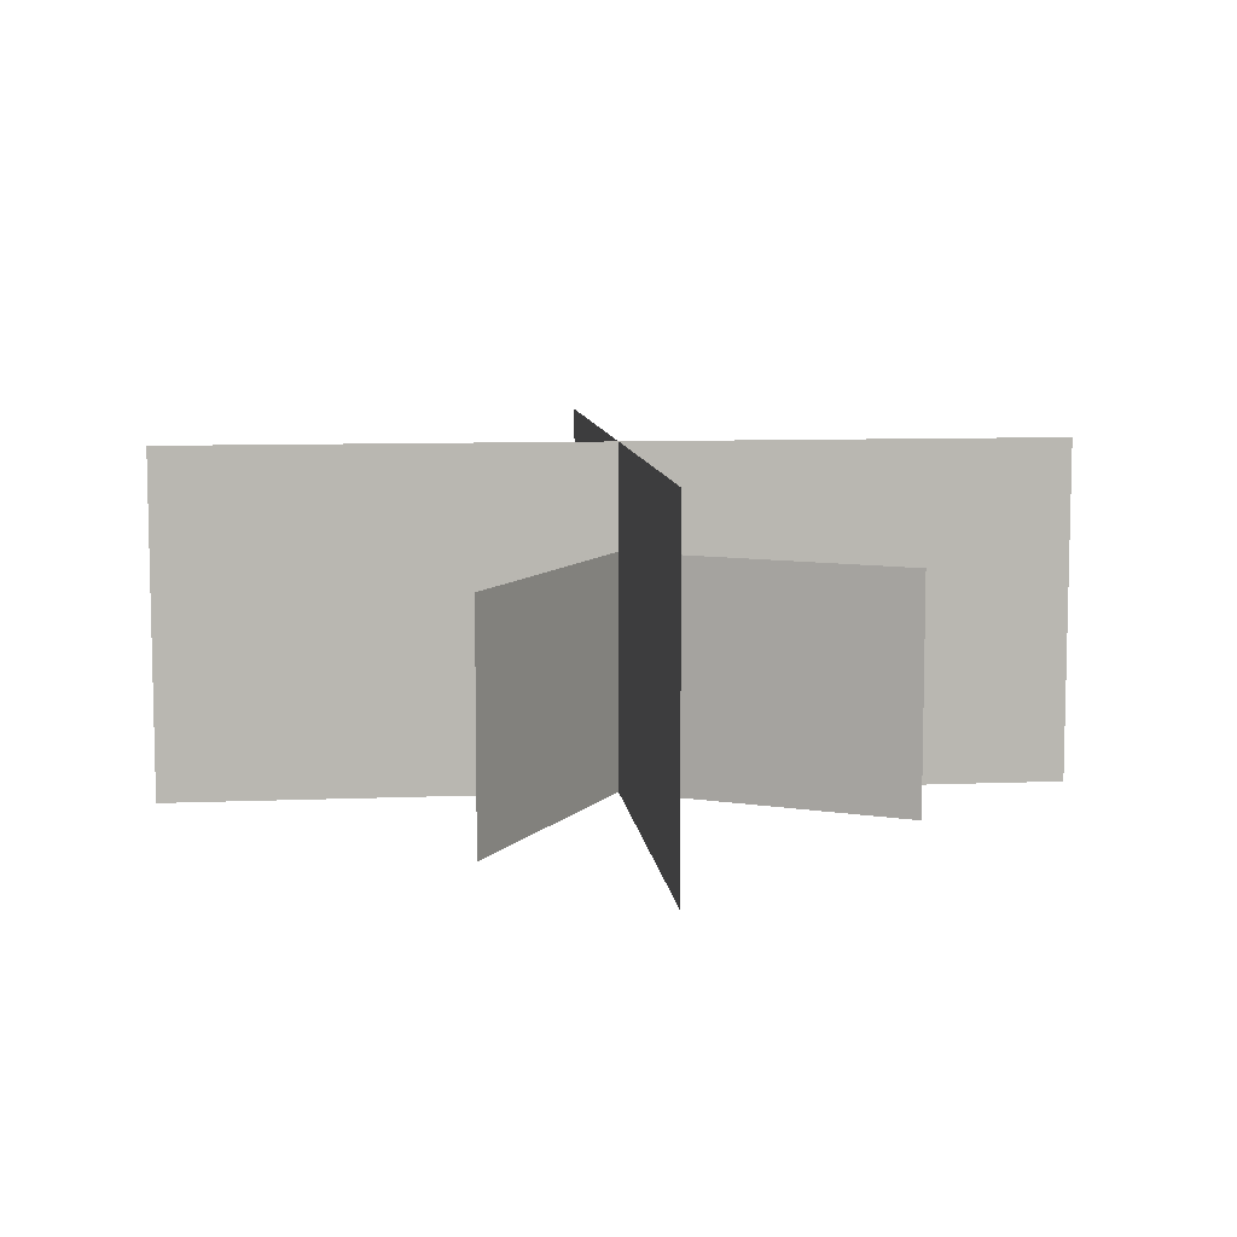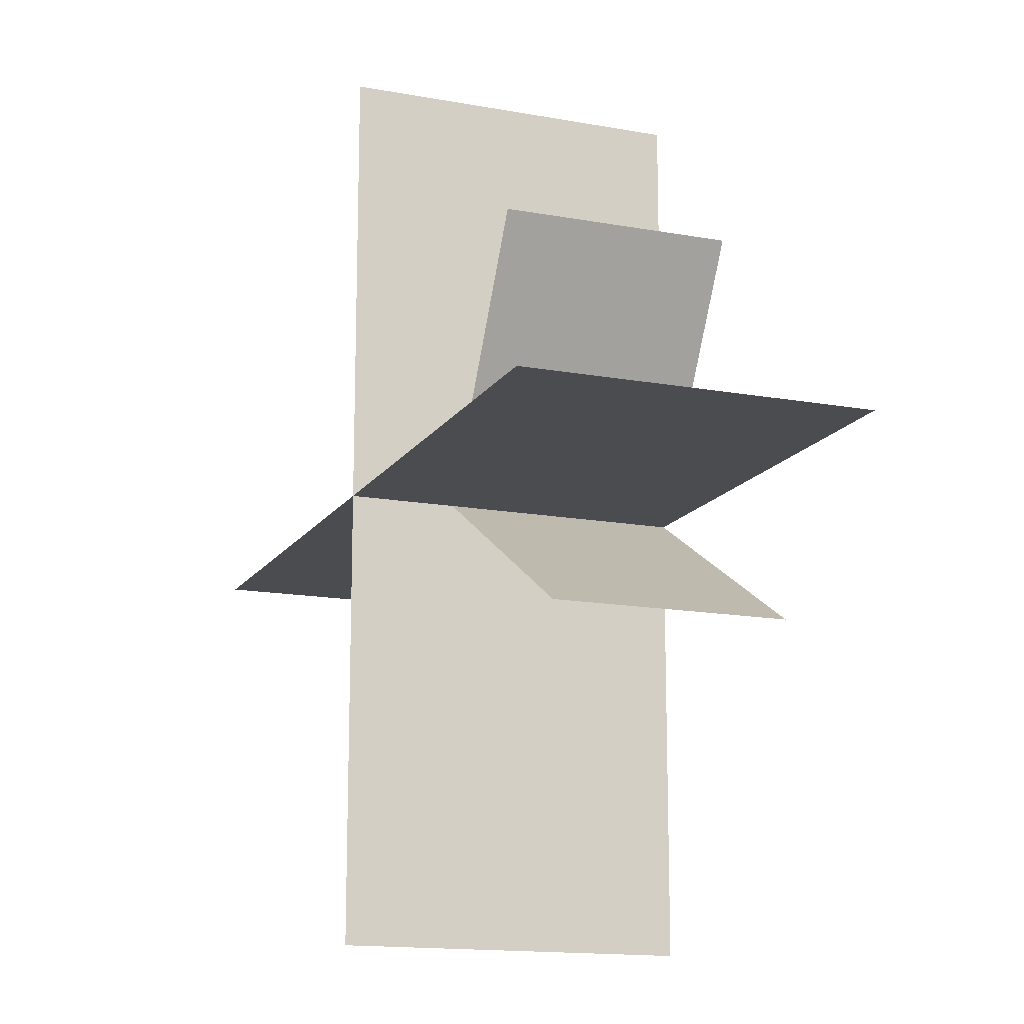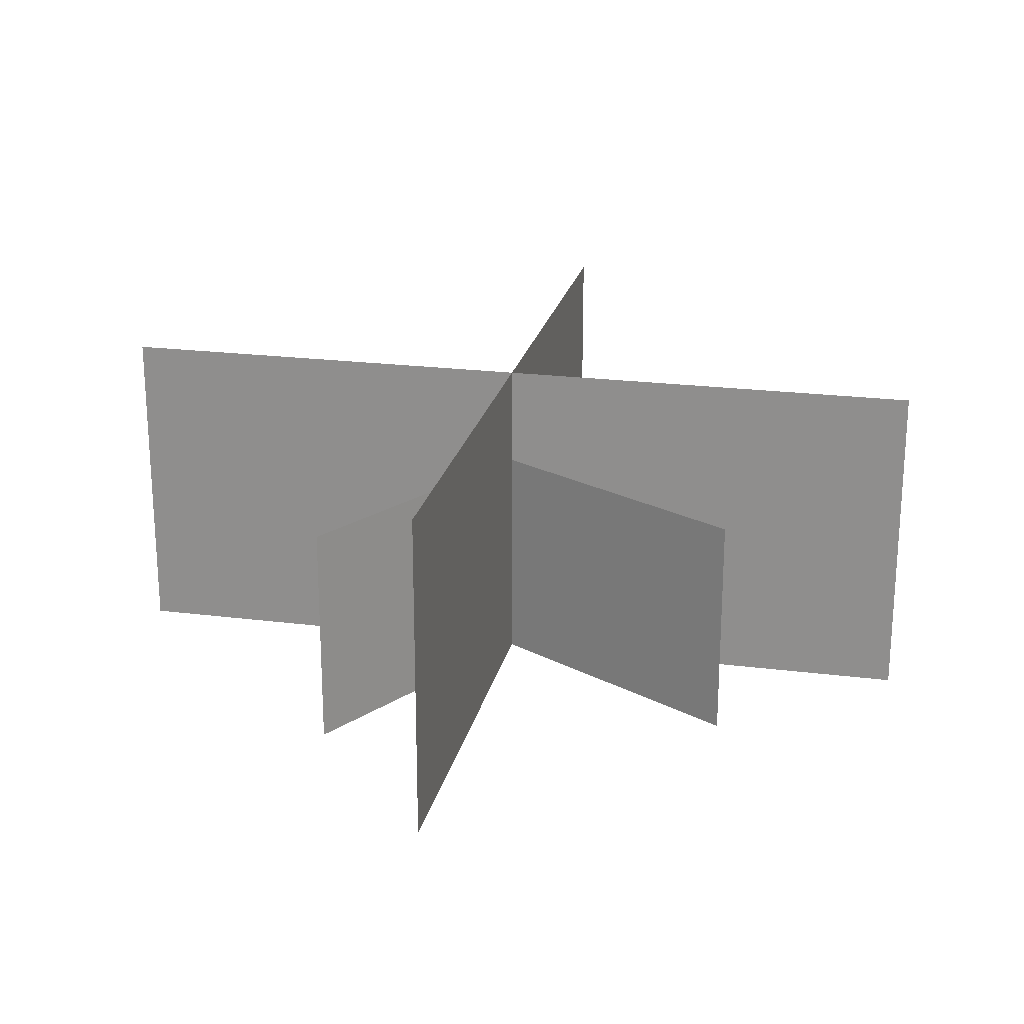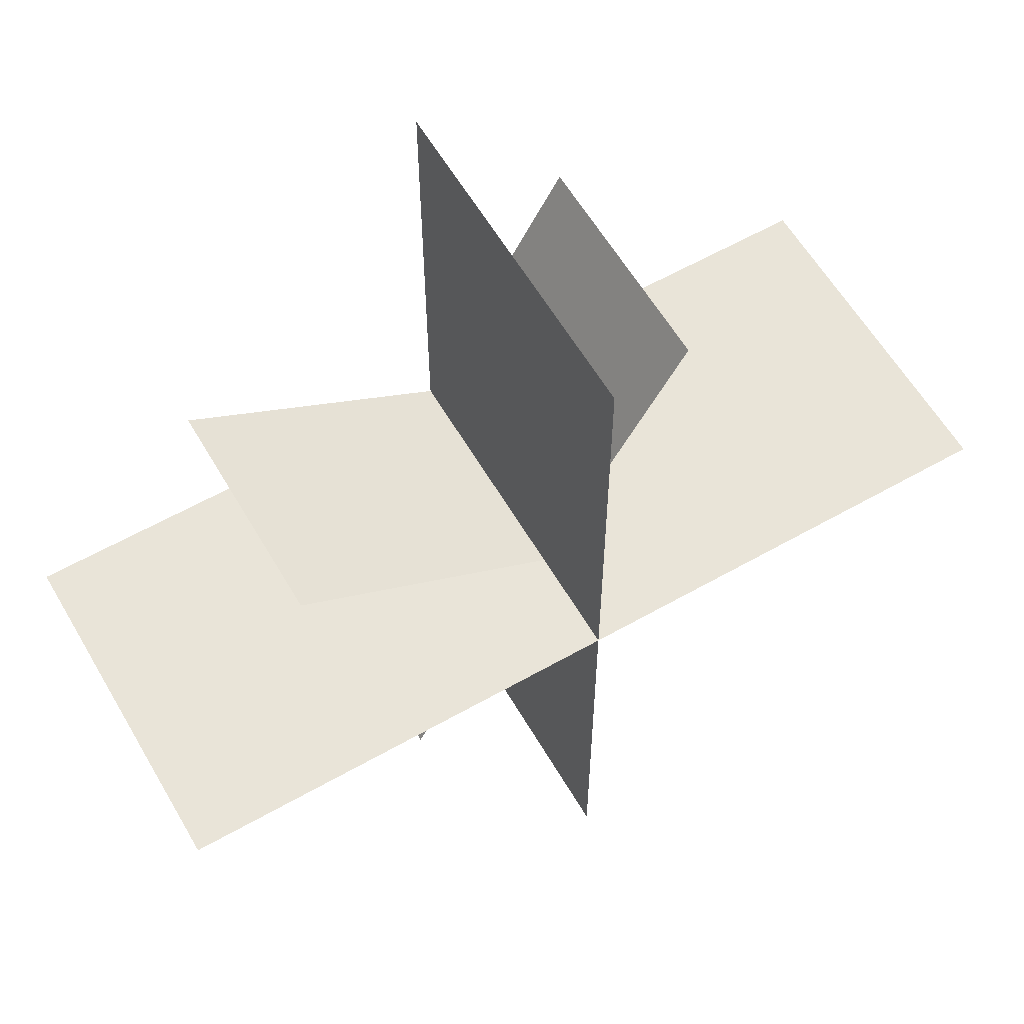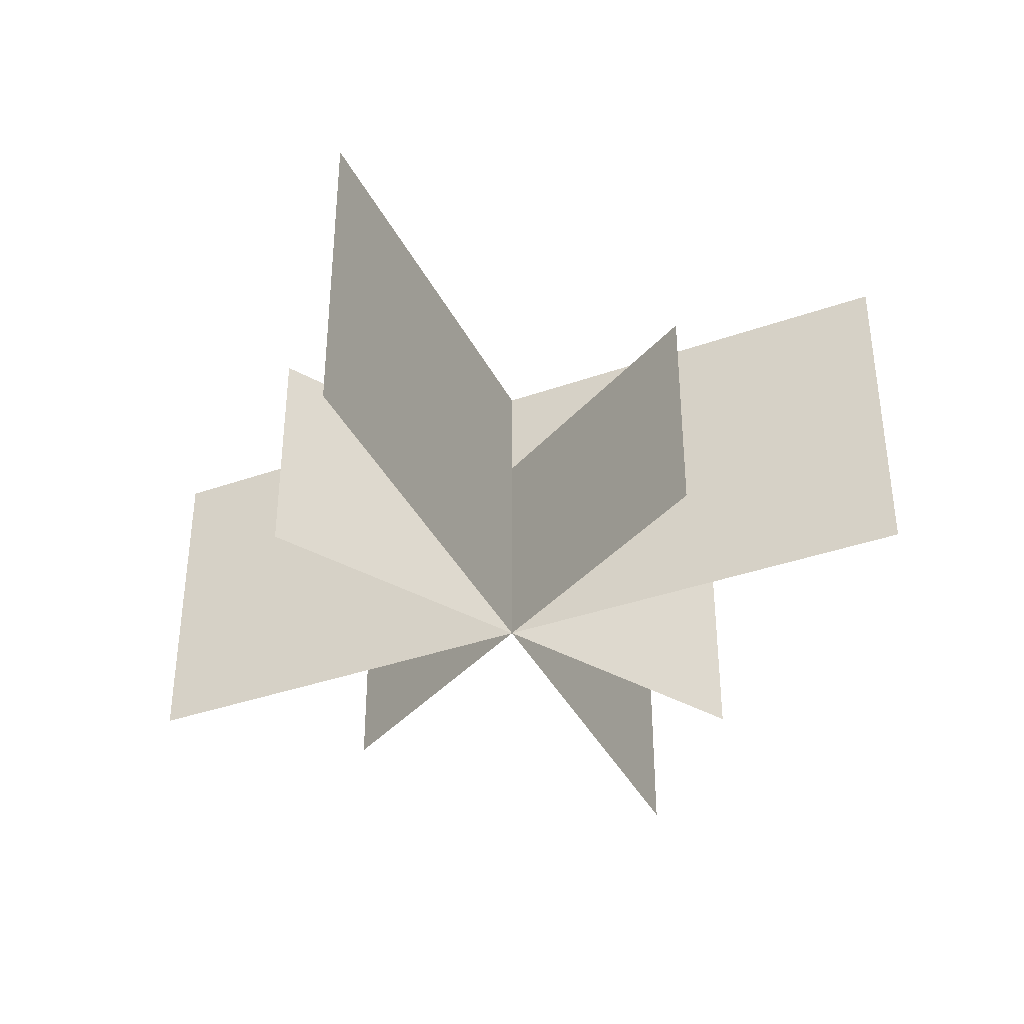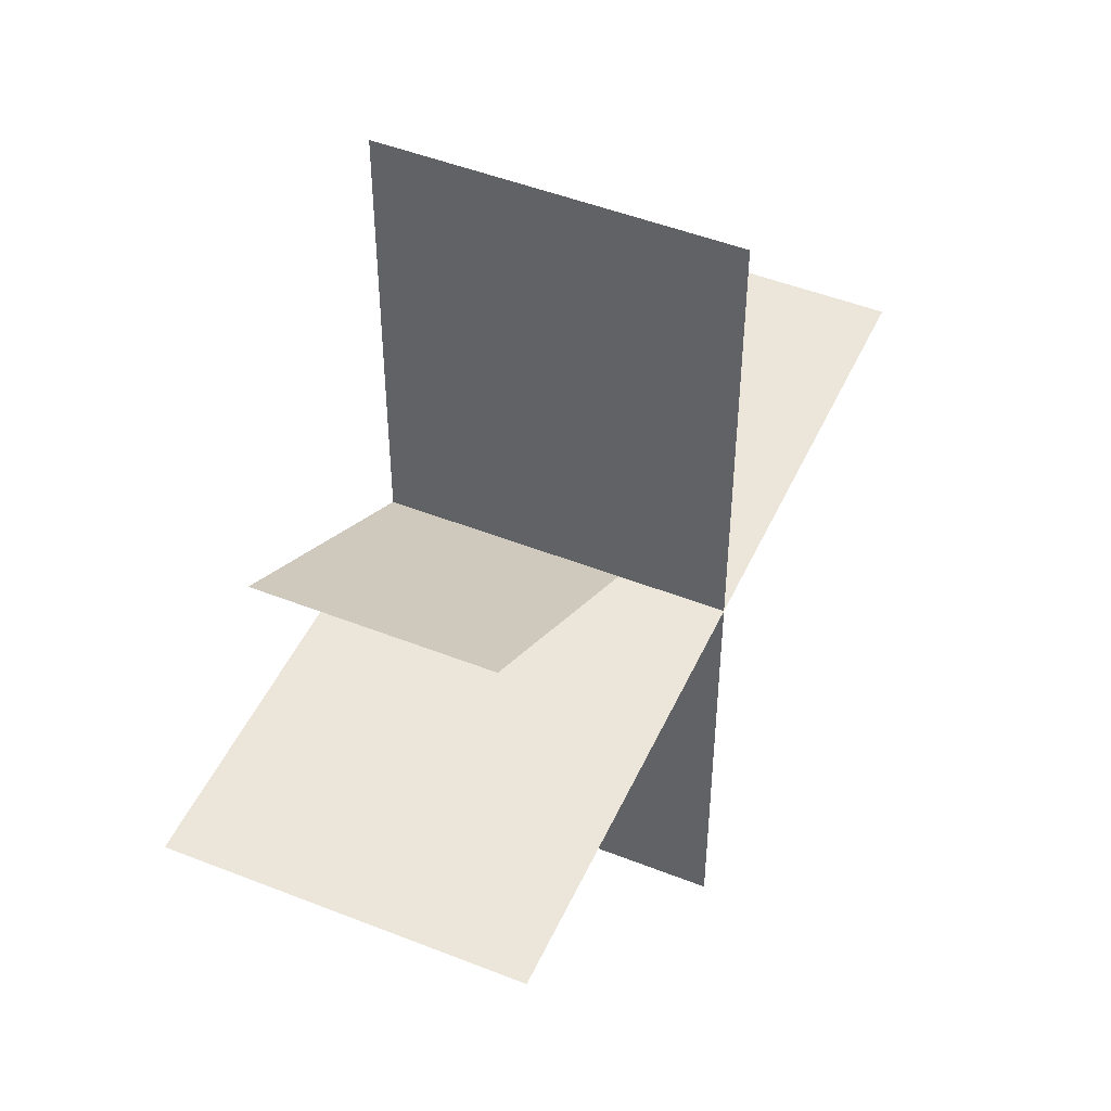
<metadata>
{"format":"obj","ext":"obj","renderer":"f3d","projection":"perspective","resolution":1024,"background":"white","views":[{"elev":8.6,"azim":173.6,"up":"+Y"},{"elev":-14.9,"azim":-111.5,"up":"+Z"},{"elev":22.4,"azim":102.3,"up":"+Y"},{"elev":59.9,"azim":149.8,"up":"+Z"},{"elev":-37.7,"azim":-155.7,"up":"+Y"},{"elev":48.1,"azim":113.9,"up":"+Z"}]}
</metadata>
<code>
o tree_shrub
v -3.12 2.4 0
v 0 0 0
v -3.12 0 0
v 3.12 0 0
v 3.12 2.4 0
v 0 2.4 0
v 0 2.4 -3.12
v 0 0 -3.12
v 0 -0 3.12
v 0 2.4 3.12
v 1.076 1.656 -1.864
v 1.076 0 -1.864
v 0 1.656 0
v -1.076 1.656 1.864
v -1.076 -0 1.864
v 1.864 1.656 1.076
v 1.864 -0 1.076
v -1.864 0 -1.076
v -1.864 1.656 -1.076
f 1 2 3
f 2 1 4
f 4 1 5
f 5 1 6
f 2 7 8
f 7 2 6
f 6 2 9
f 6 9 10
f 2 11 12
f 11 2 13
f 13 2 14
f 14 2 15
f 16 2 17
f 2 16 18
f 18 16 19
f 19 16 13

</code>
